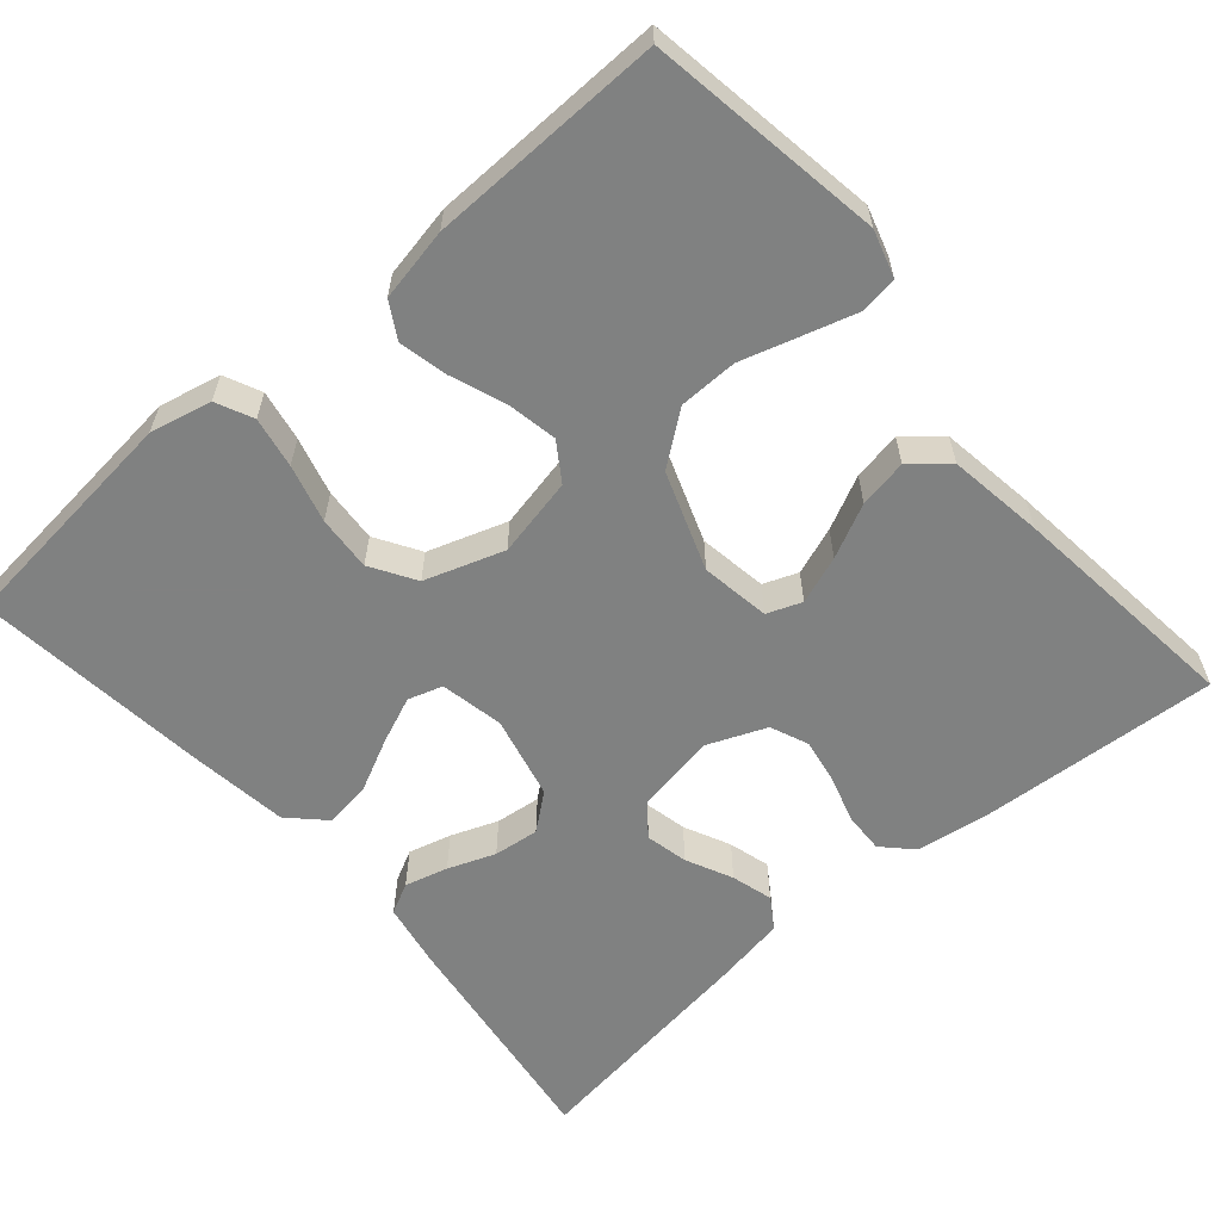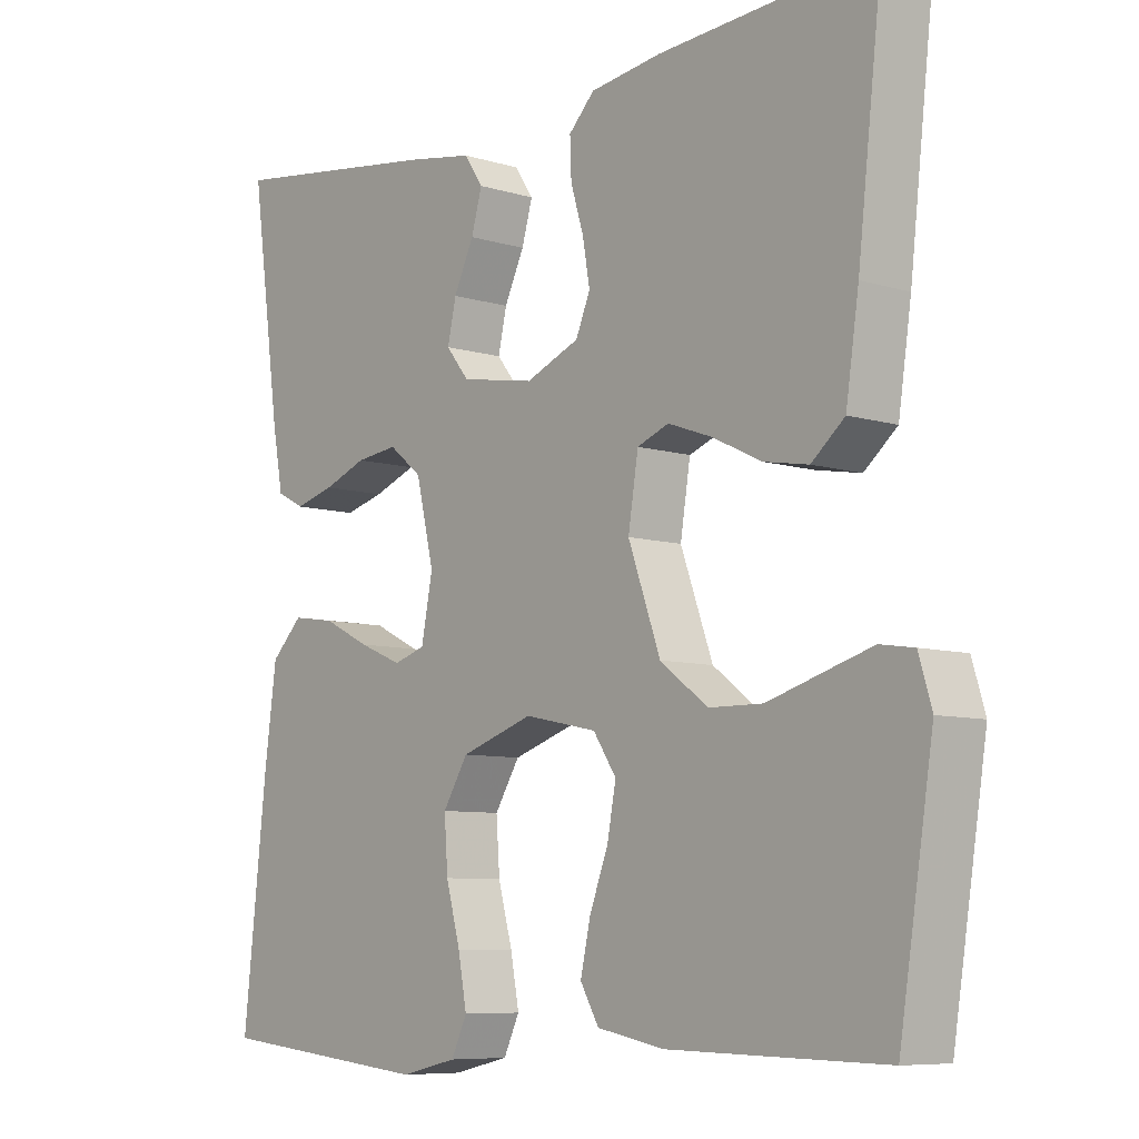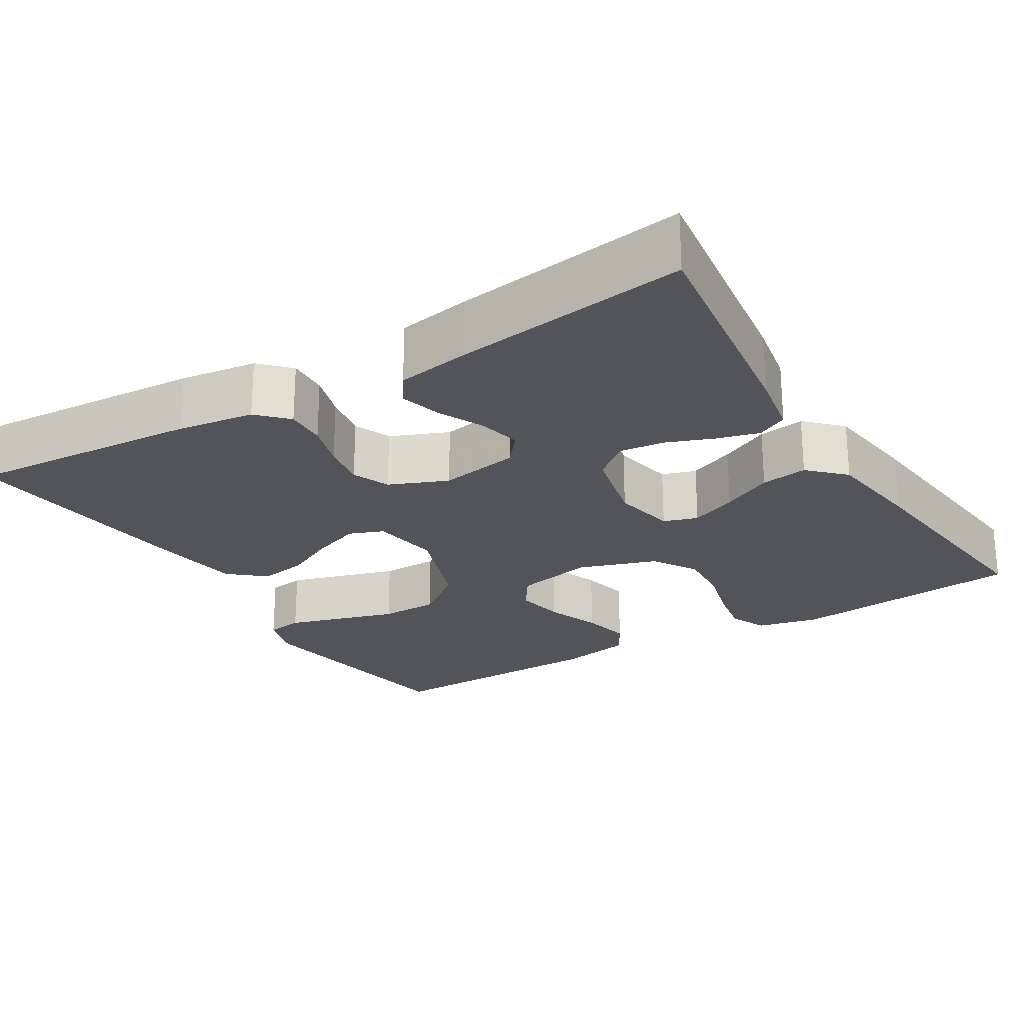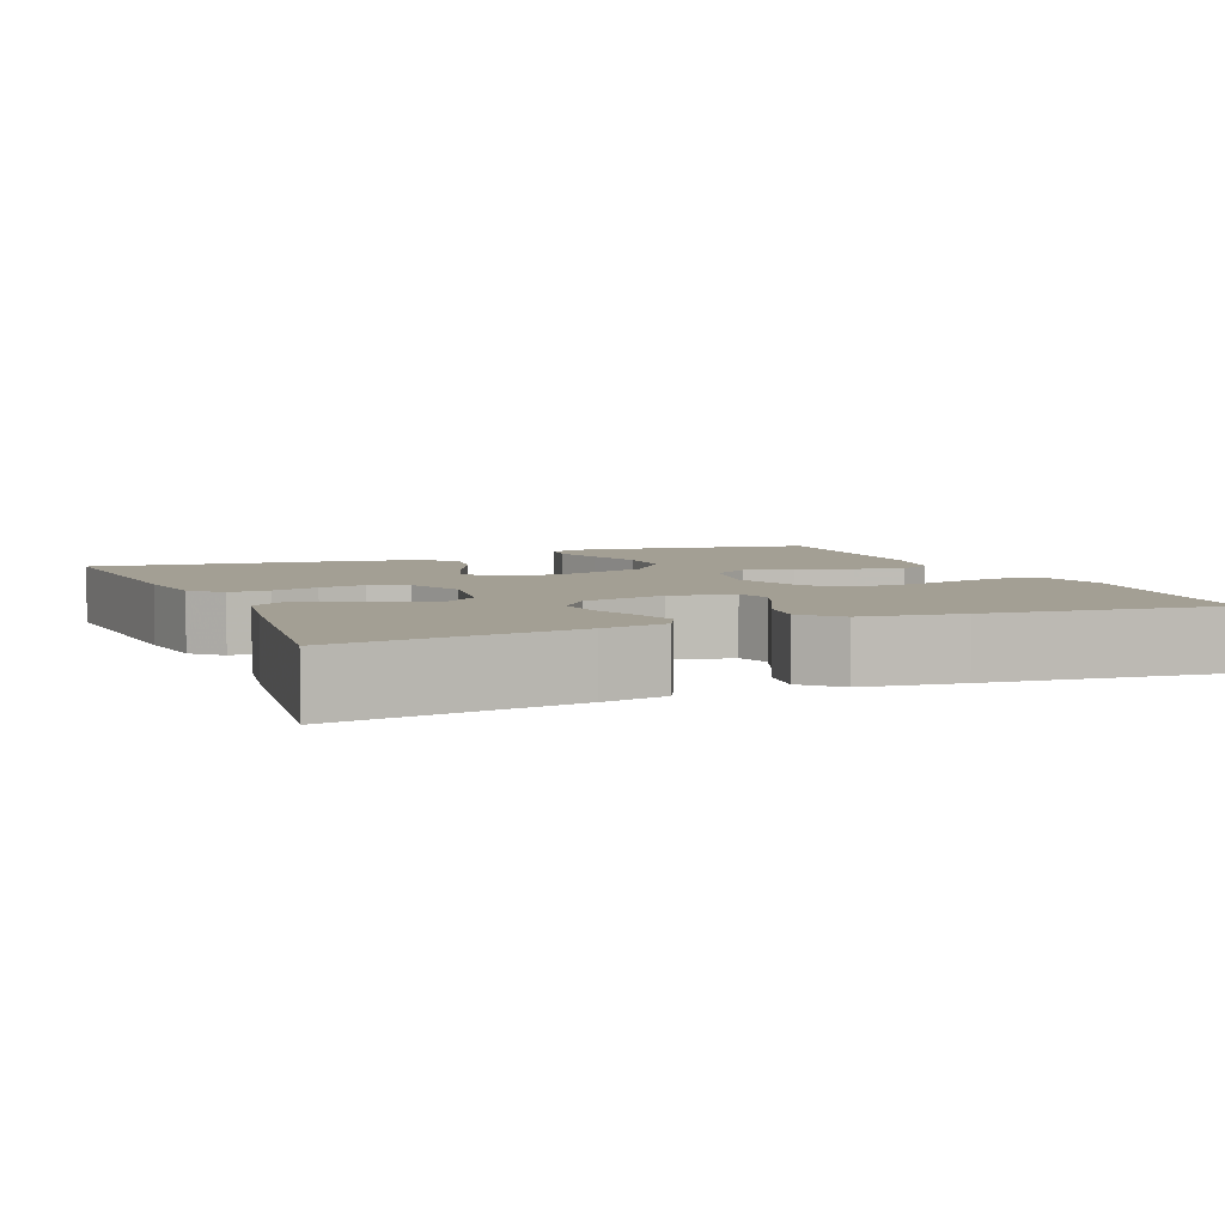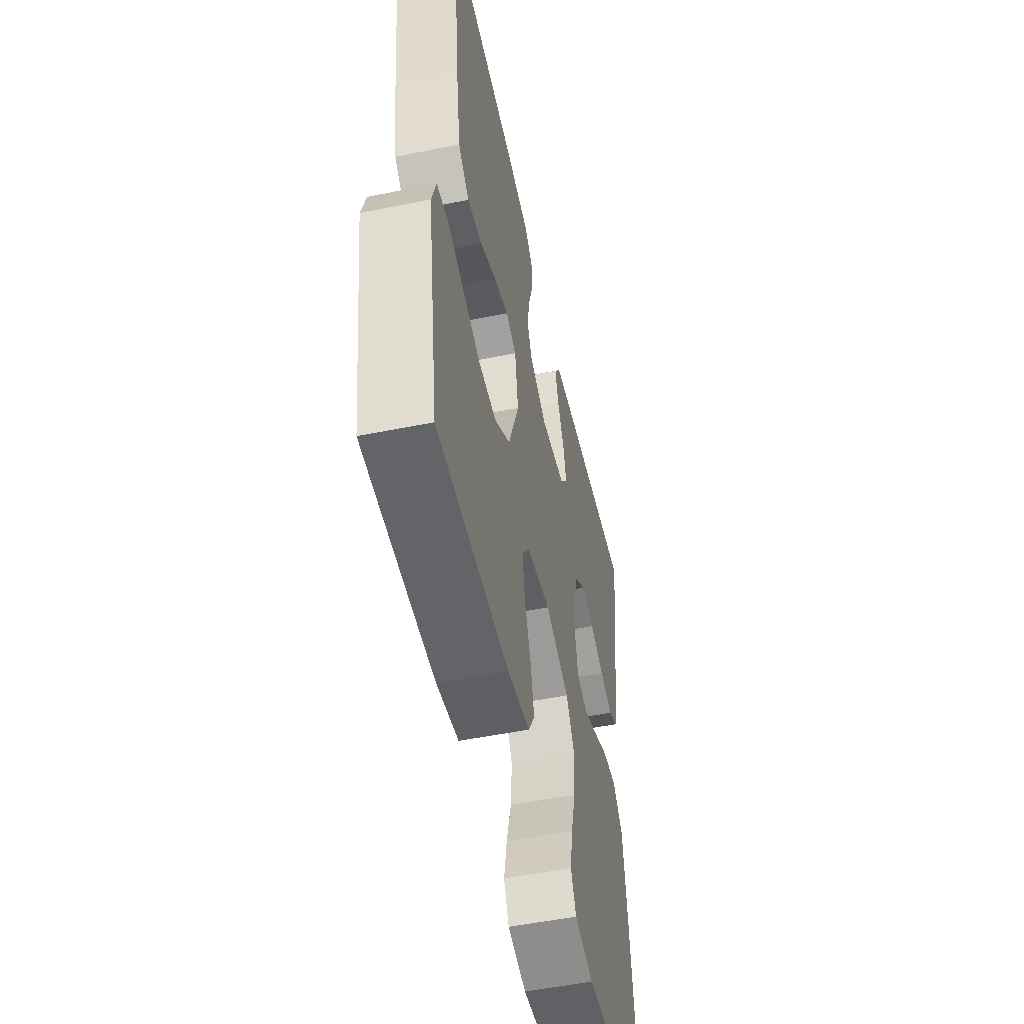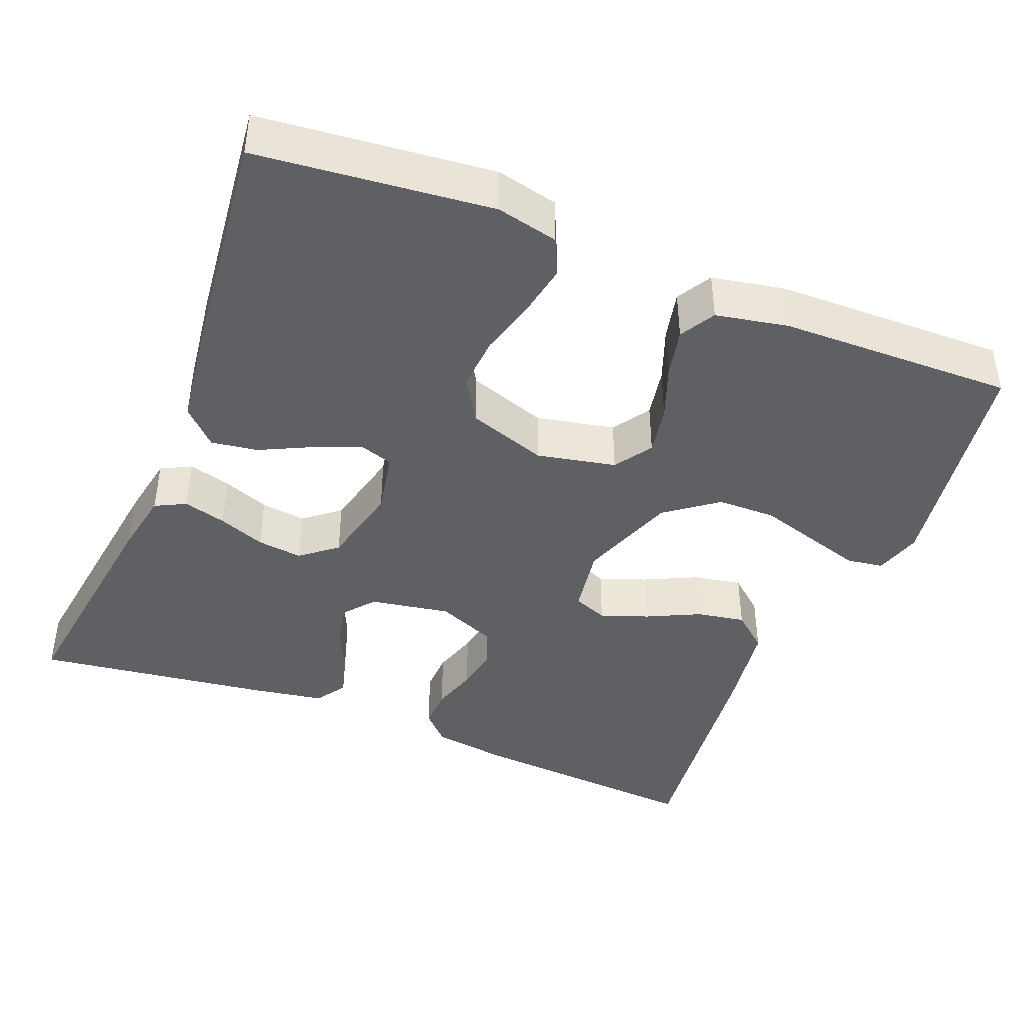
<metadata>
{"format":"obj","ext":"obj","renderer":"f3d","projection":"perspective","resolution":1024,"background":"white","views":[{"elev":-60.3,"azim":-139.2,"up":"+Y"},{"elev":-7.8,"azim":-130.7,"up":"+Z"},{"elev":-23.9,"azim":31.3,"up":"+Y"},{"elev":5.4,"azim":67.4,"up":"+Y"},{"elev":-52.3,"azim":-77.7,"up":"+Z"},{"elev":-42.5,"azim":158.1,"up":"+Y"}]}
</metadata>
<code>
v 0.5 0.07 0.5
v 0.459 0.07 0.2
v 0.444 0.07 0.118
v 0.405 0.07 0.098
v 0.35 0.07 0.113
v 0.29 0.07 0.136
v 0.232 0.07 0.143
v 0.186 0.07 0.106
v 0.161 0.07 0
v 0.177 0.07 -0.081
v 0.221 0.07 -0.095
v 0.281 0.07 -0.07
v 0.346 0.07 -0.038
v 0.406 0.07 -0.029
v 0.45 0.07 -0.073
v 0.467 0.07 -0.2
v 0.5 0.07 -0.5
v 0.2 0.07 -0.531
v 0.121 0.07 -0.513
v 0.099 0.07 -0.466
v 0.111 0.07 -0.401
v 0.131 0.07 -0.327
v 0.136 0.07 -0.257
v 0.101 0.07 -0.2
v 0 0.07 -0.166
v -0.101 0.07 -0.187
v -0.133 0.07 -0.235
v -0.121 0.07 -0.299
v -0.095 0.07 -0.368
v -0.081 0.07 -0.431
v -0.107 0.07 -0.476
v -0.2 0.07 -0.494
v -0.5 0.07 -0.5
v -0.547 0.07 -0.2
v -0.529 0.07 -0.14
v -0.482 0.07 -0.133
v -0.415 0.07 -0.153
v -0.339 0.07 -0.176
v -0.264 0.07 -0.175
v -0.198 0.07 -0.125
v -0.153 0.07 0
v -0.167 0.07 0.088
v -0.211 0.07 0.105
v -0.272 0.07 0.083
v -0.34 0.07 0.05
v -0.402 0.07 0.039
v -0.448 0.07 0.078
v -0.466 0.07 0.2
v -0.5 0.07 0.5
v -0.2 0.07 0.479
v -0.101 0.07 0.465
v -0.065 0.07 0.428
v -0.067 0.07 0.376
v -0.085 0.07 0.317
v -0.095 0.07 0.259
v -0.075 0.07 0.211
v 0 0.07 0.18
v 0.103 0.07 0.198
v 0.135 0.07 0.238
v 0.123 0.07 0.292
v 0.095 0.07 0.351
v 0.08 0.07 0.404
v 0.106 0.07 0.443
v 0.2 0.07 0.459
v 0.5 0 0.5
v 0.459 0 0.2
v 0.444 0 0.118
v 0.405 0 0.098
v 0.35 0 0.113
v 0.29 0 0.136
v 0.232 0 0.143
v 0.186 0 0.106
v 0.161 0 0
v 0.177 0 -0.081
v 0.221 0 -0.095
v 0.281 0 -0.07
v 0.346 0 -0.038
v 0.406 0 -0.029
v 0.45 0 -0.073
v 0.467 0 -0.2
v 0.5 0 -0.5
v 0.2 0 -0.531
v 0.121 0 -0.513
v 0.099 0 -0.466
v 0.111 0 -0.401
v 0.131 0 -0.327
v 0.136 0 -0.257
v 0.101 0 -0.2
v 0 0 -0.166
v -0.101 0 -0.187
v -0.133 0 -0.235
v -0.121 0 -0.299
v -0.095 0 -0.368
v -0.081 0 -0.431
v -0.107 0 -0.476
v -0.2 0 -0.494
v -0.5 0 -0.5
v -0.547 0 -0.2
v -0.529 0 -0.14
v -0.482 0 -0.133
v -0.415 0 -0.153
v -0.339 0 -0.176
v -0.264 0 -0.175
v -0.198 0 -0.125
v -0.153 0 0
v -0.167 0 0.088
v -0.211 0 0.105
v -0.272 0 0.083
v -0.34 0 0.05
v -0.402 0 0.039
v -0.448 0 0.078
v -0.466 0 0.2
v -0.5 0 0.5
v -0.2 0 0.479
v -0.101 0 0.465
v -0.065 0 0.428
v -0.067 0 0.376
v -0.085 0 0.317
v -0.095 0 0.259
v -0.075 0 0.211
v 0 0 0.18
v 0.103 0 0.198
v 0.135 0 0.238
v 0.123 0 0.292
v 0.095 0 0.351
v 0.08 0 0.404
v 0.106 0 0.443
v 0.2 0 0.459
f 60 61 62 63
f 59 60 63 64
f 51 52 53 54
f 51 54 55
f 50 51 55
f 49 50 55 56
f 47 48 49 56
f 44 45 46 47
f 43 44 47 56
f 35 36 37 38
f 33 34 35 38
f 33 38 39
f 32 33 39 40
f 28 29 30 31
f 27 28 31 32
f 19 20 21 22
f 19 22 23
f 18 19 23
f 17 18 23
f 16 17 23 24
f 12 13 14 15
f 11 12 15 16
f 10 11 16 24
f 3 4 5 6
f 3 6 7
f 2 3 7
f 59 64 1 2
f 58 59 2 7
f 57 58 7 8
f 42 43 56 57
f 41 42 57 8
f 27 32 40 41
f 26 27 41
f 25 26 41 8
f 9 10 24 25
f 8 9 25
f 127 126 125 124
f 128 127 124 123
f 118 117 116 115
f 119 118 115
f 119 115 114
f 120 119 114 113
f 120 113 112 111
f 111 110 109 108
f 120 111 108 107
f 102 101 100 99
f 102 99 98 97
f 103 102 97
f 104 103 97 96
f 95 94 93 92
f 96 95 92 91
f 86 85 84 83
f 87 86 83
f 87 83 82
f 87 82 81
f 88 87 81 80
f 79 78 77 76
f 80 79 76 75
f 88 80 75 74
f 70 69 68 67
f 71 70 67
f 71 67 66
f 66 65 128 123
f 71 66 123 122
f 72 71 122 121
f 121 120 107 106
f 72 121 106 105
f 105 104 96 91
f 105 91 90
f 72 105 90 89
f 89 88 74 73
f 89 73 72
f 1 65 66 2
f 2 66 67 3
f 3 67 68 4
f 4 68 69 5
f 5 69 70 6
f 6 70 71 7
f 7 71 72 8
f 8 72 73 9
f 9 73 74 10
f 10 74 75 11
f 11 75 76 12
f 12 76 77 13
f 13 77 78 14
f 14 78 79 15
f 15 79 80 16
f 16 80 81 17
f 17 81 82 18
f 18 82 83 19
f 19 83 84 20
f 20 84 85 21
f 21 85 86 22
f 22 86 87 23
f 23 87 88 24
f 24 88 89 25
f 25 89 90 26
f 26 90 91 27
f 27 91 92 28
f 28 92 93 29
f 29 93 94 30
f 30 94 95 31
f 31 95 96 32
f 32 96 97 33
f 33 97 98 34
f 34 98 99 35
f 35 99 100 36
f 36 100 101 37
f 37 101 102 38
f 38 102 103 39
f 39 103 104 40
f 40 104 105 41
f 41 105 106 42
f 42 106 107 43
f 43 107 108 44
f 44 108 109 45
f 45 109 110 46
f 46 110 111 47
f 47 111 112 48
f 48 112 113 49
f 49 113 114 50
f 50 114 115 51
f 51 115 116 52
f 52 116 117 53
f 53 117 118 54
f 54 118 119 55
f 55 119 120 56
f 56 120 121 57
f 57 121 122 58
f 58 122 123 59
f 59 123 124 60
f 60 124 125 61
f 61 125 126 62
f 62 126 127 63
f 63 127 128 64
f 64 128 65 1

</code>
